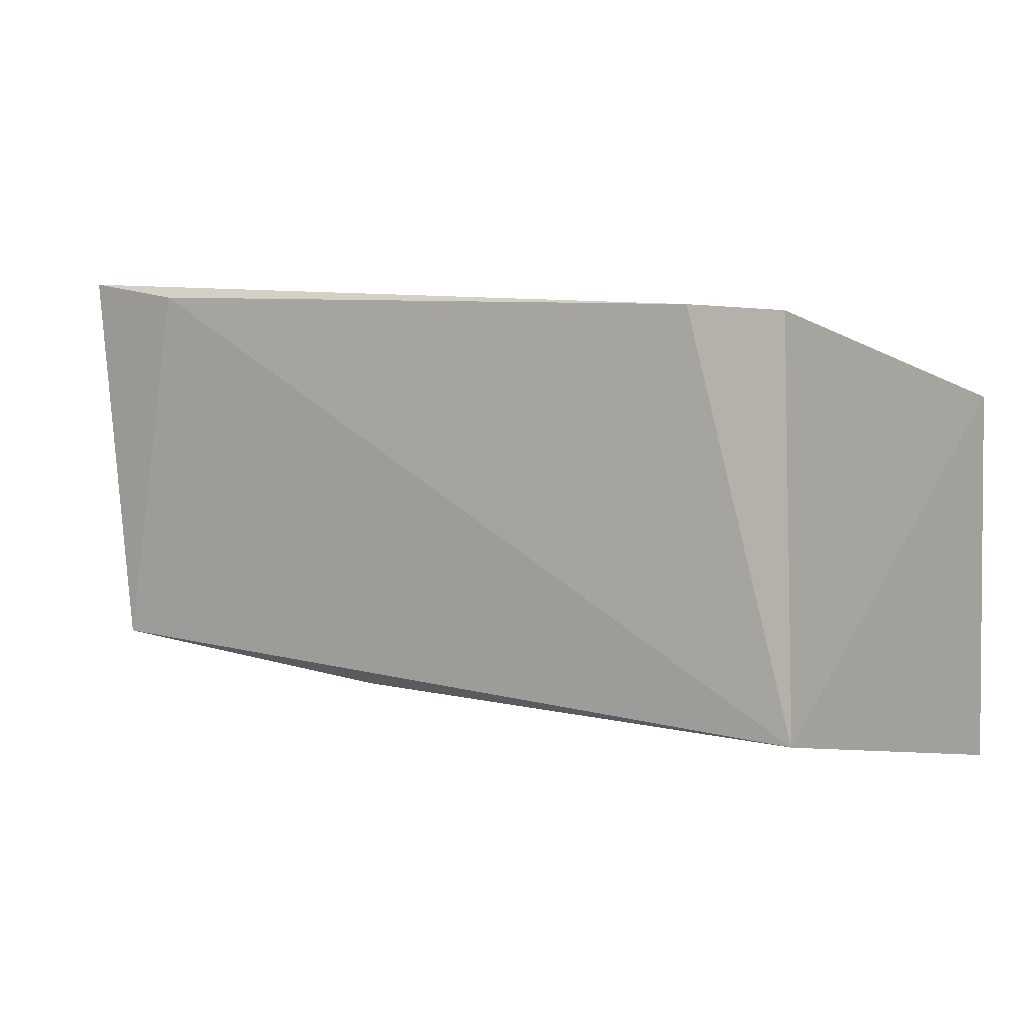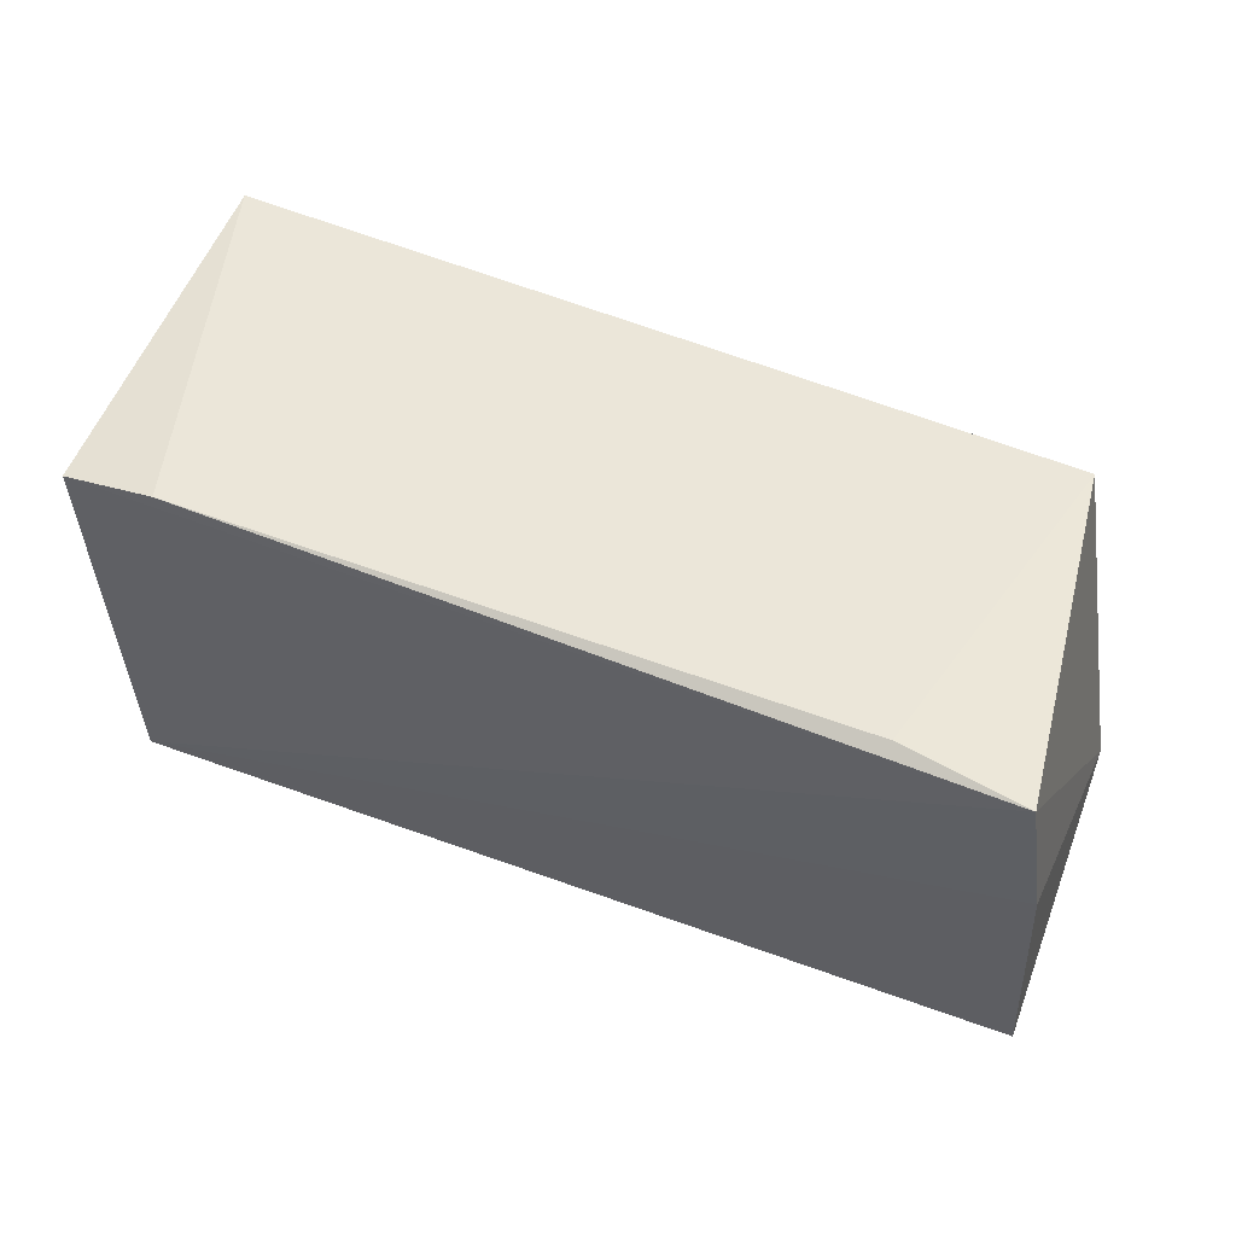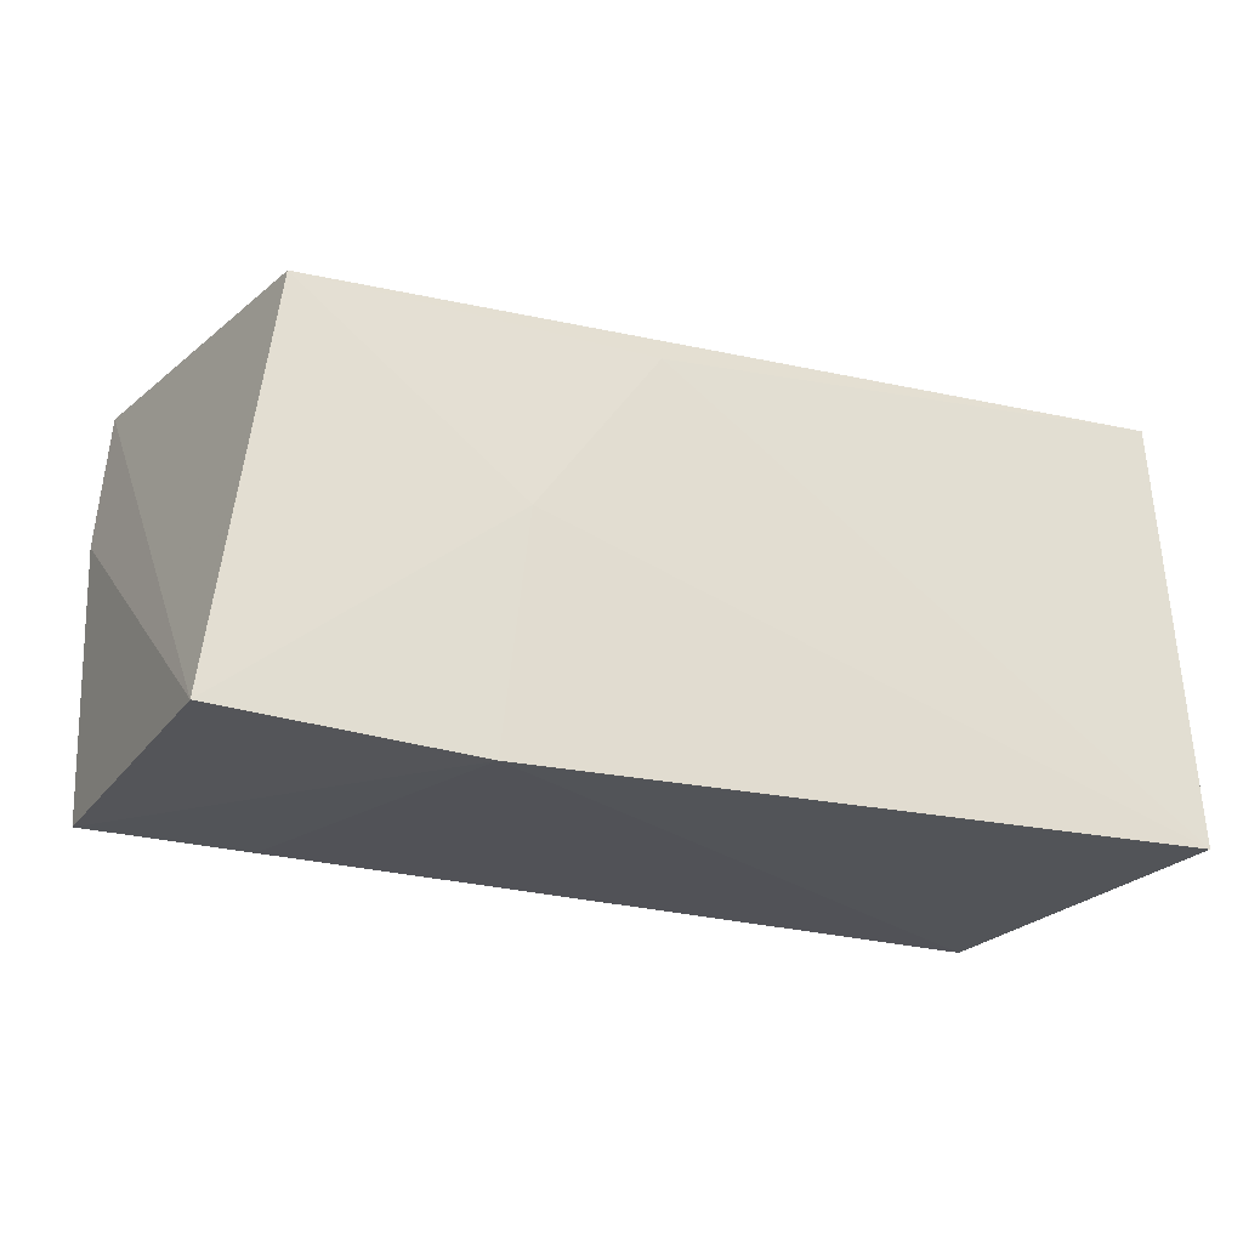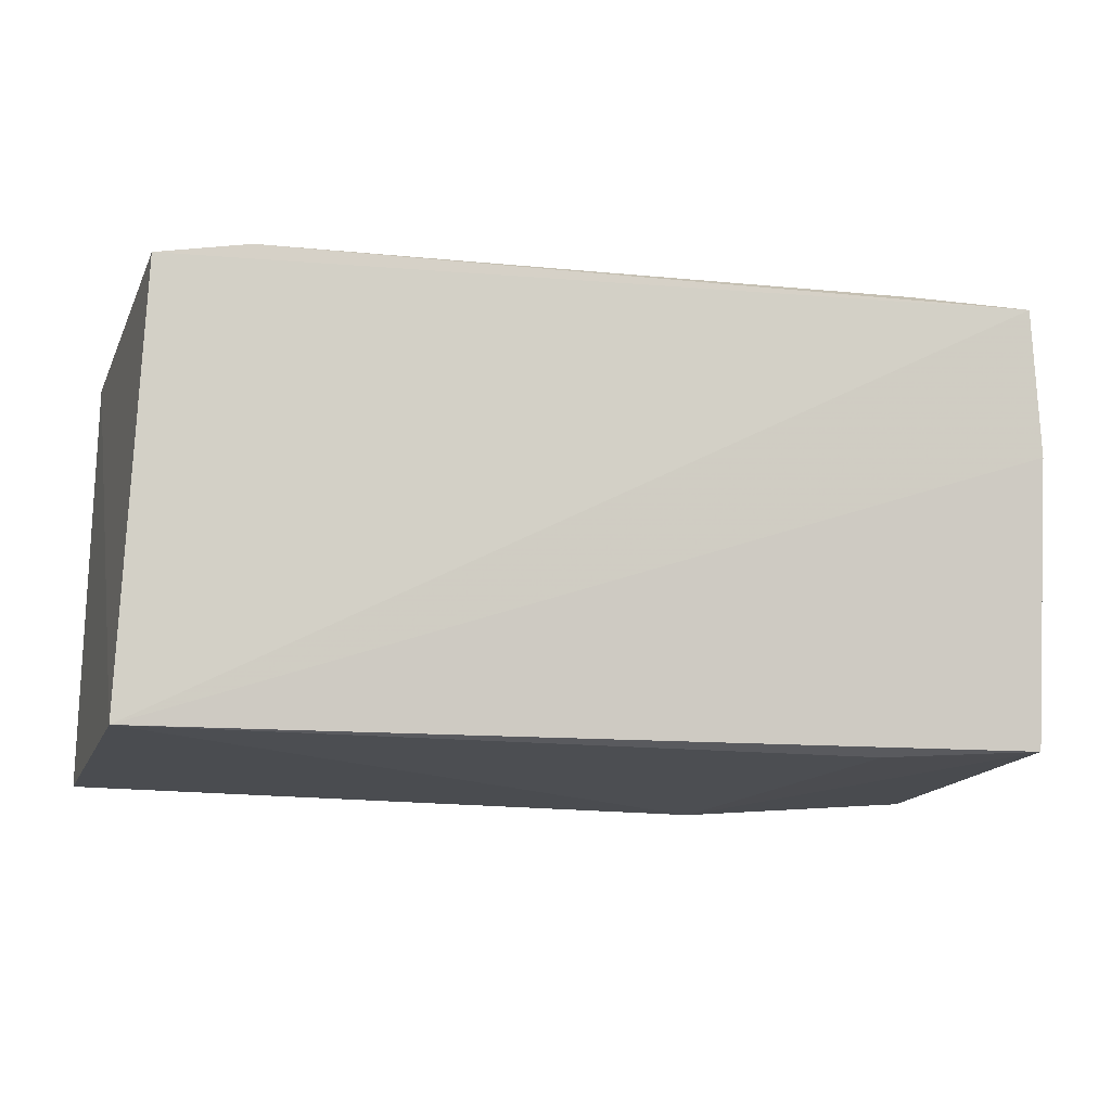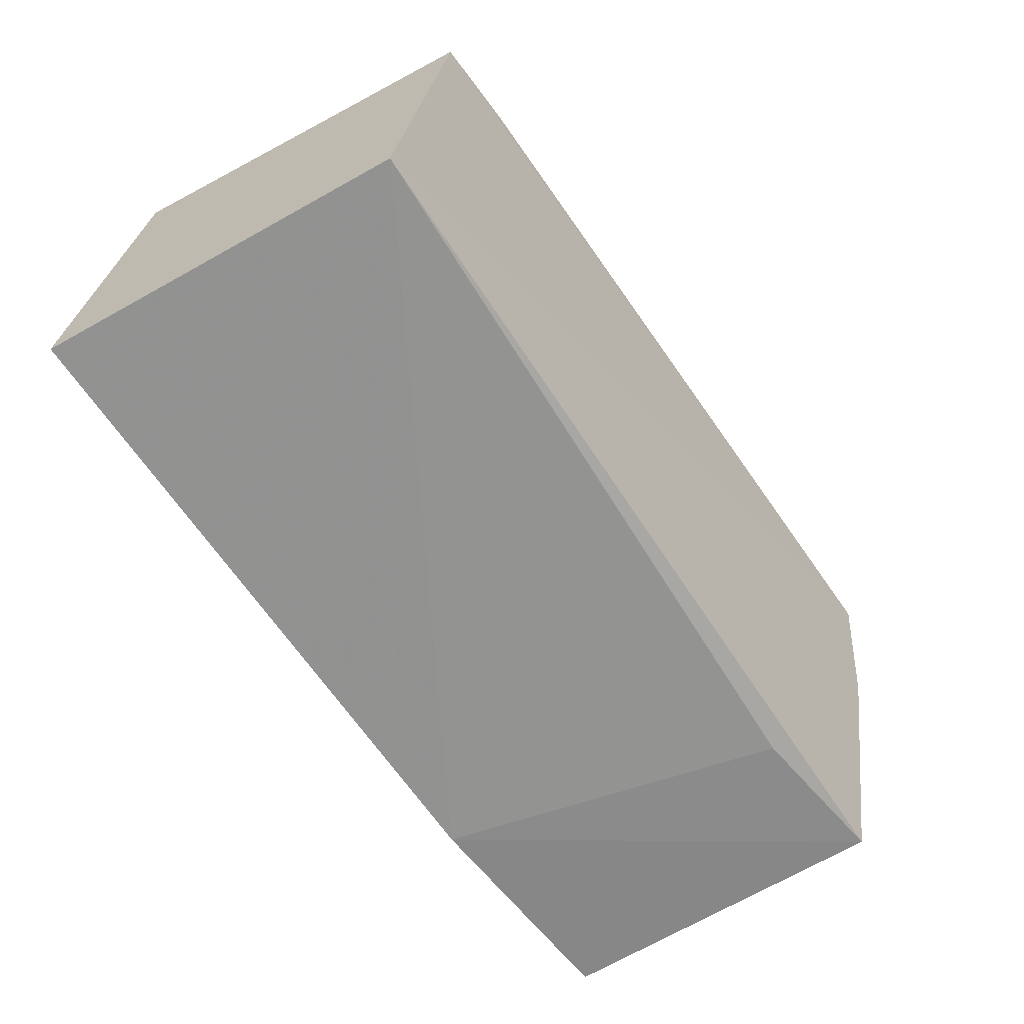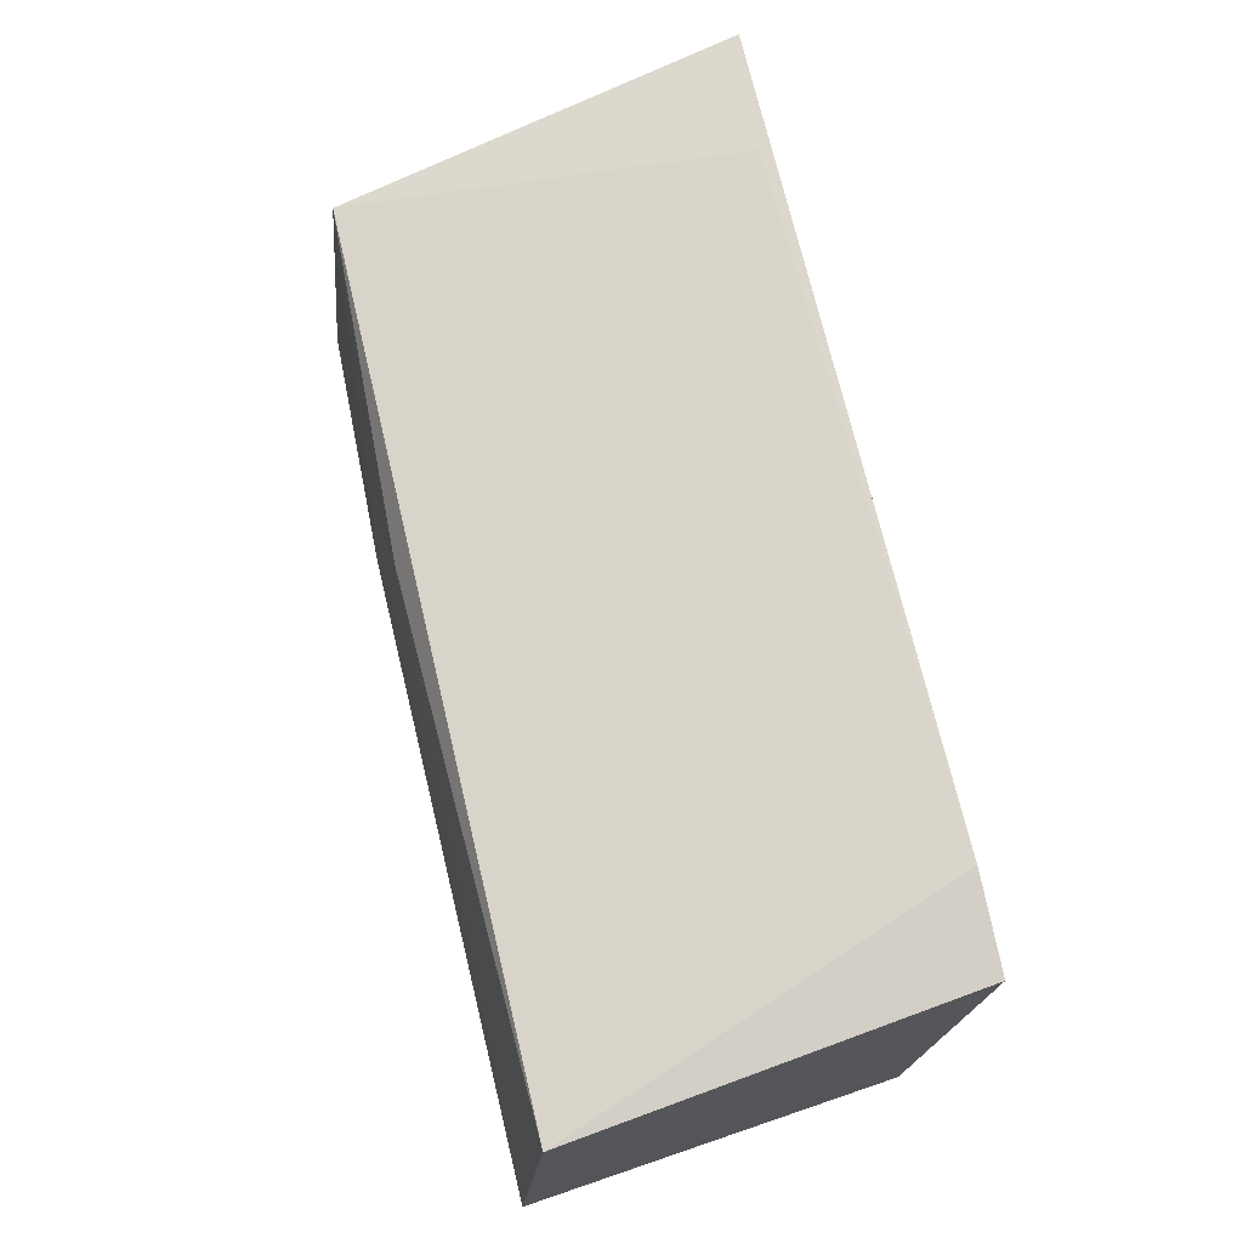
<metadata>
{"format":"obj","ext":"obj","renderer":"f3d","projection":"perspective","resolution":1024,"background":"white","views":[{"elev":-2.2,"azim":-144.9,"up":"+Z"},{"elev":50.2,"azim":18.0,"up":"+Y"},{"elev":-22.8,"azim":151.0,"up":"+Y"},{"elev":-15.4,"azim":-17.9,"up":"+Y"},{"elev":-65.9,"azim":-61.5,"up":"+Y"},{"elev":72.6,"azim":-109.7,"up":"+Y"}]}
</metadata>
<code>
v 0.2696 -0.004218 0.02898
v 0.273 -0.004231 -0.04375
v 0.2647 0.08745 0.04346
v 0.08347 0.08495 0.02312
v 0.08268 -0.0061 -0.06601
v 0.08133 -0.006918 0.01391
v 0.2683 0.05635 0.03933
v 0.08303 0.08413 -0.05861
v 0.2225 -0.008088 -0.05128
v 0.2595 0.08056 -0.03892
v 0.1028 0.08827 0.02545
v 0.2367 -0.006055 0.02211
v 0.19 0.07634 -0.0498
v 0.2398 0.0893 0.03807
v 0.216 0.04061 -0.04961
f 6 3 4
f 7 1 2
f 7 2 3
f 7 6 1
f 7 3 6
f 8 6 4
f 8 5 6
f 9 6 5
f 9 2 1
f 10 3 2
f 11 8 4
f 11 4 3
f 12 9 1
f 12 1 6
f 12 6 9
f 13 5 8
f 13 8 10
f 14 10 8
f 14 3 10
f 14 11 3
f 14 8 11
f 15 9 5
f 15 5 13
f 15 2 9
f 15 13 10
f 15 10 2

</code>
